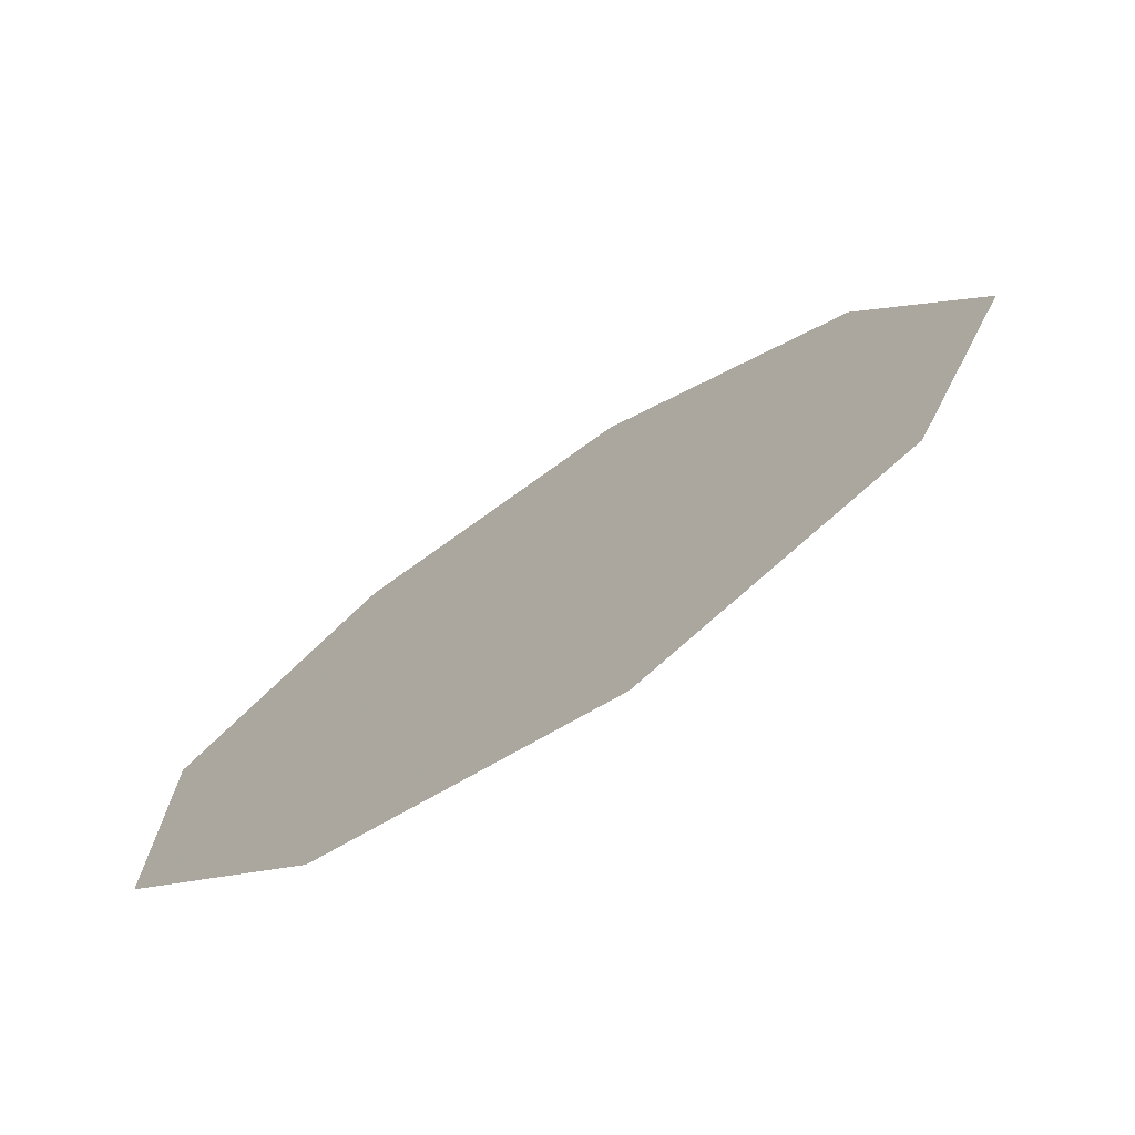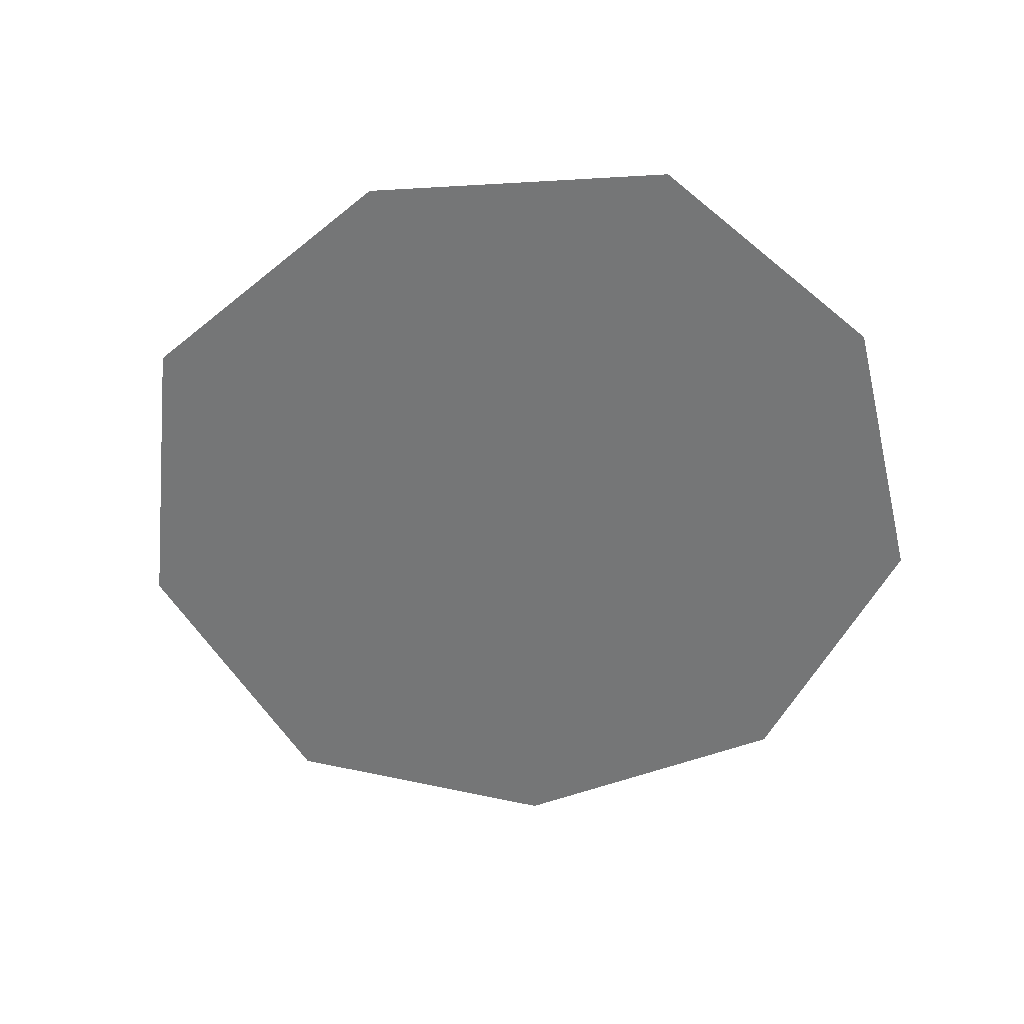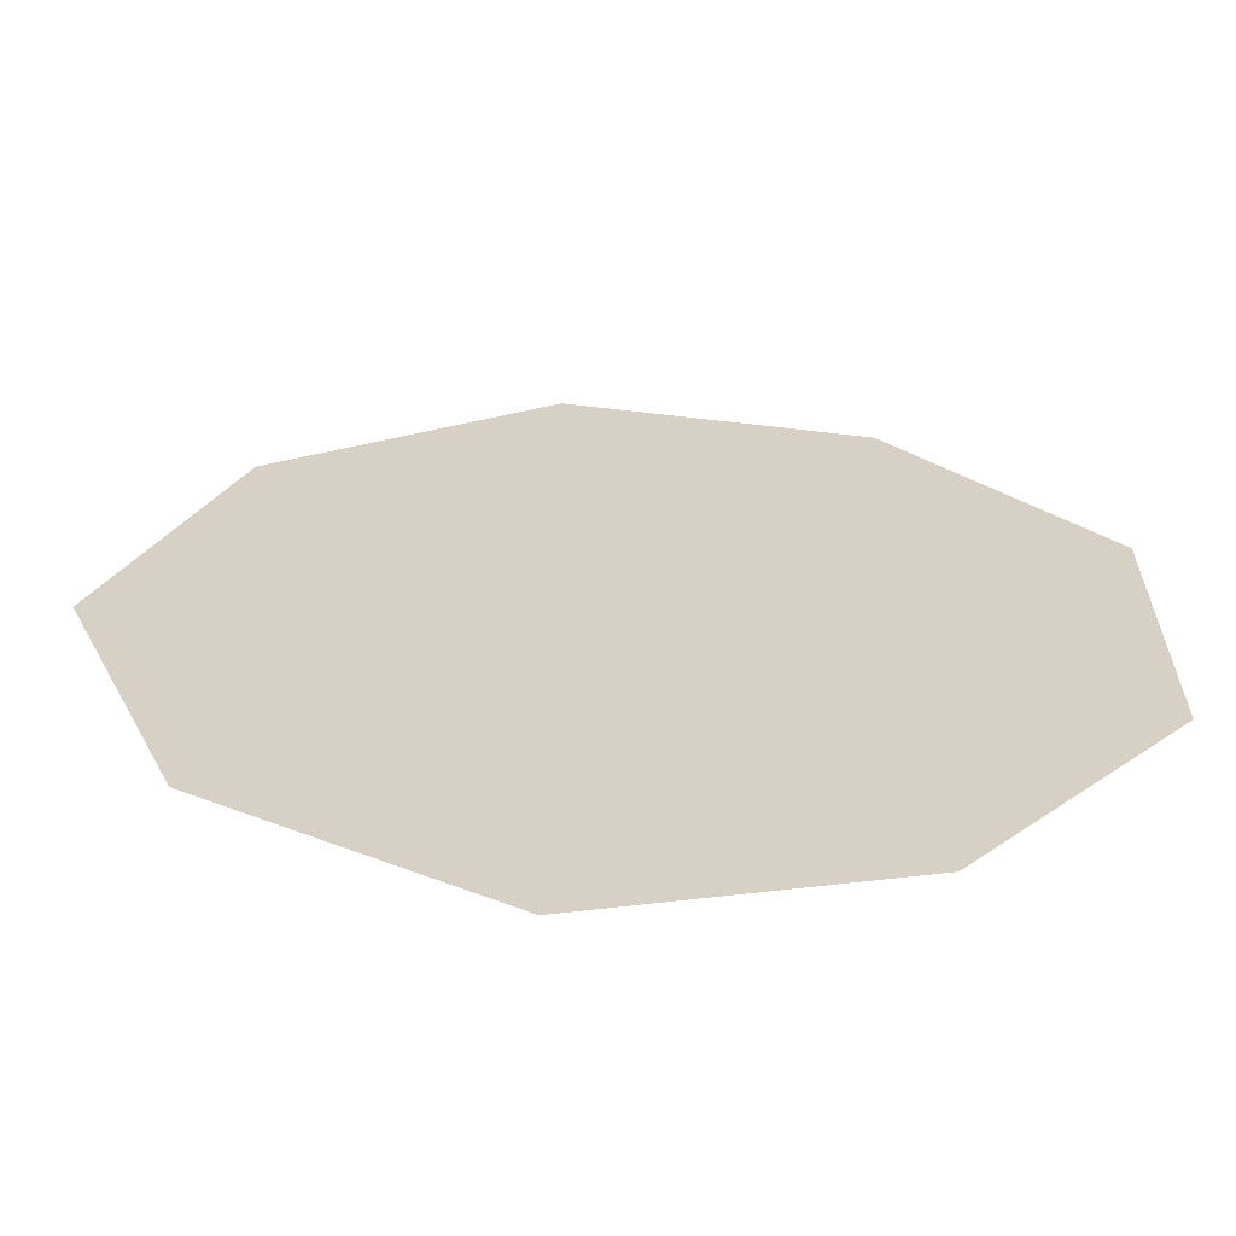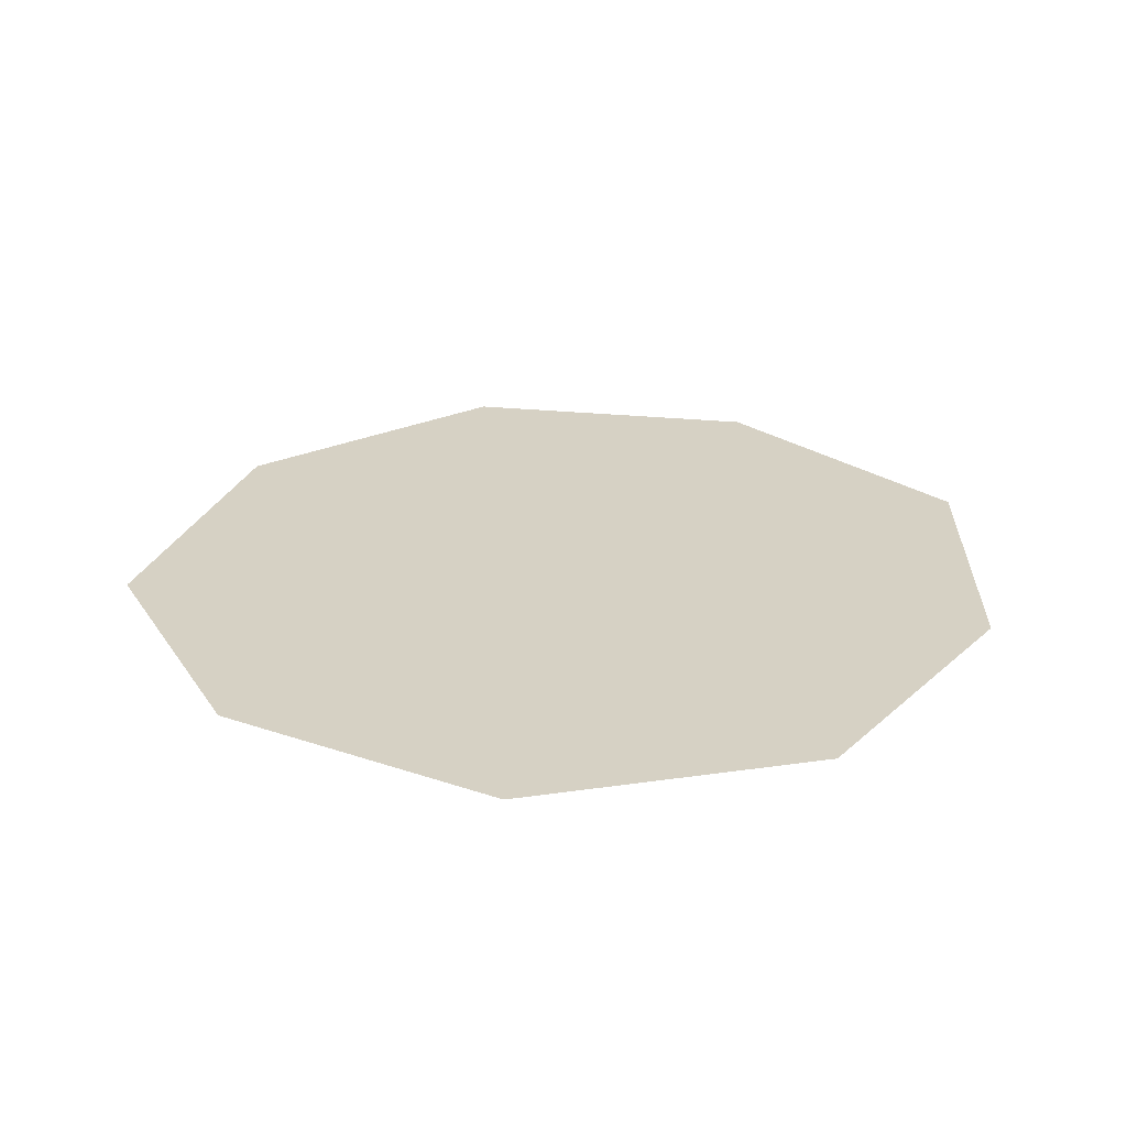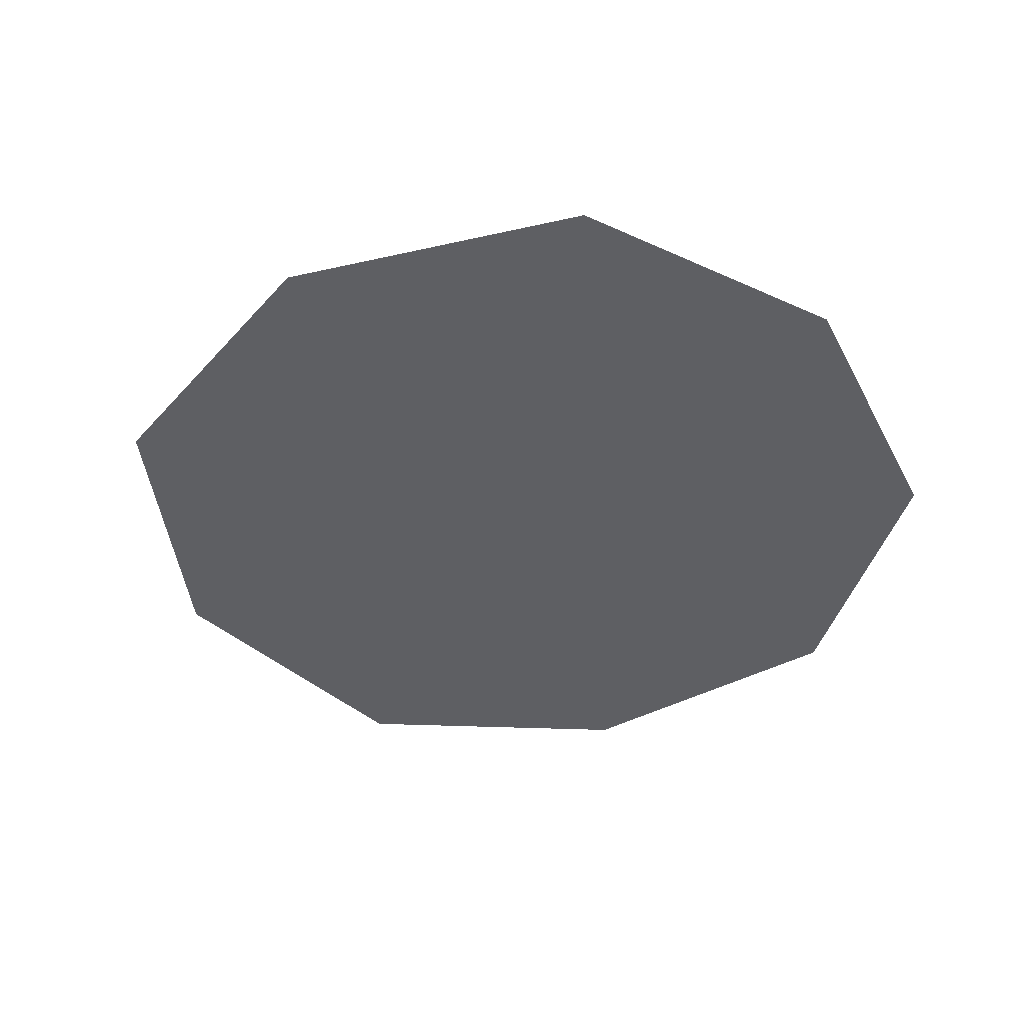
<metadata>
{"format":"obj","ext":"obj","renderer":"f3d","projection":"perspective","resolution":1024,"background":"white","views":[{"elev":-75.1,"azim":33.3,"up":"+Z"},{"elev":-56.7,"azim":152.2,"up":"+Y"},{"elev":-63.7,"azim":178.7,"up":"+Z"},{"elev":26.7,"azim":-102.9,"up":"+Y"},{"elev":-41.4,"azim":164.2,"up":"+Y"}]}
</metadata>
<code>
v 0.03125 0 0.3438
v 0.2109 0 0.2344
v 0.2656 0 0.2734
v 0.04688 0 0.4062
v -0.1484 0 0.2969
v -0.09375 0 0.2109
v 0.01562 0 0.2422
v 0.1406 0 0.1719
v 0.2891 0 0.03906
v 0.3594 0 0.03906
v -0.1875 0 0.3516
v -0.2812 0 0.1406
v -0.1797 0 0.1094
v -0.007812 0 0.03906
v 0.1875 0 0.03906
v 0.2109 0 -0.1406
v 0.2656 0 -0.1953
v -0.3516 0 0.1641
v -0.2812 0 -0.05469
v -0.1797 0 -0.01562
v -0.09375 0 -0.1094
v 0.01562 0 -0.1406
v 0.1406 0 -0.07031
v 0.03125 0 -0.25
v 0.04688 0 -0.3281
v -0.3516 0 -0.08594
v -0.1484 0 -0.2031
v -0.1875 0 -0.2734
f 1 2 3
f 1 3 4
f 1 4 5
f 1 5 6
f 1 6 7
f 1 7 2
f 2 7 8
f 2 8 9
f 2 9 10
f 2 10 3
f 5 4 11
f 5 11 12
f 5 12 13
f 5 13 6
f 6 13 14
f 6 14 7
f 7 14 8
f 8 14 15
f 8 15 9
f 9 15 16
f 9 16 17
f 9 17 10
f 12 11 18
f 12 18 19
f 12 19 20
f 12 20 13
f 13 20 14
f 14 20 21
f 14 21 22
f 14 22 23
f 14 23 15
f 15 23 16
f 16 23 24
f 16 24 25
f 16 25 17
f 19 18 26
f 19 26 27
f 19 27 21
f 19 21 20
f 27 26 28
f 27 28 24
f 27 24 22
f 27 22 21
f 24 28 25
f 23 22 24

</code>
